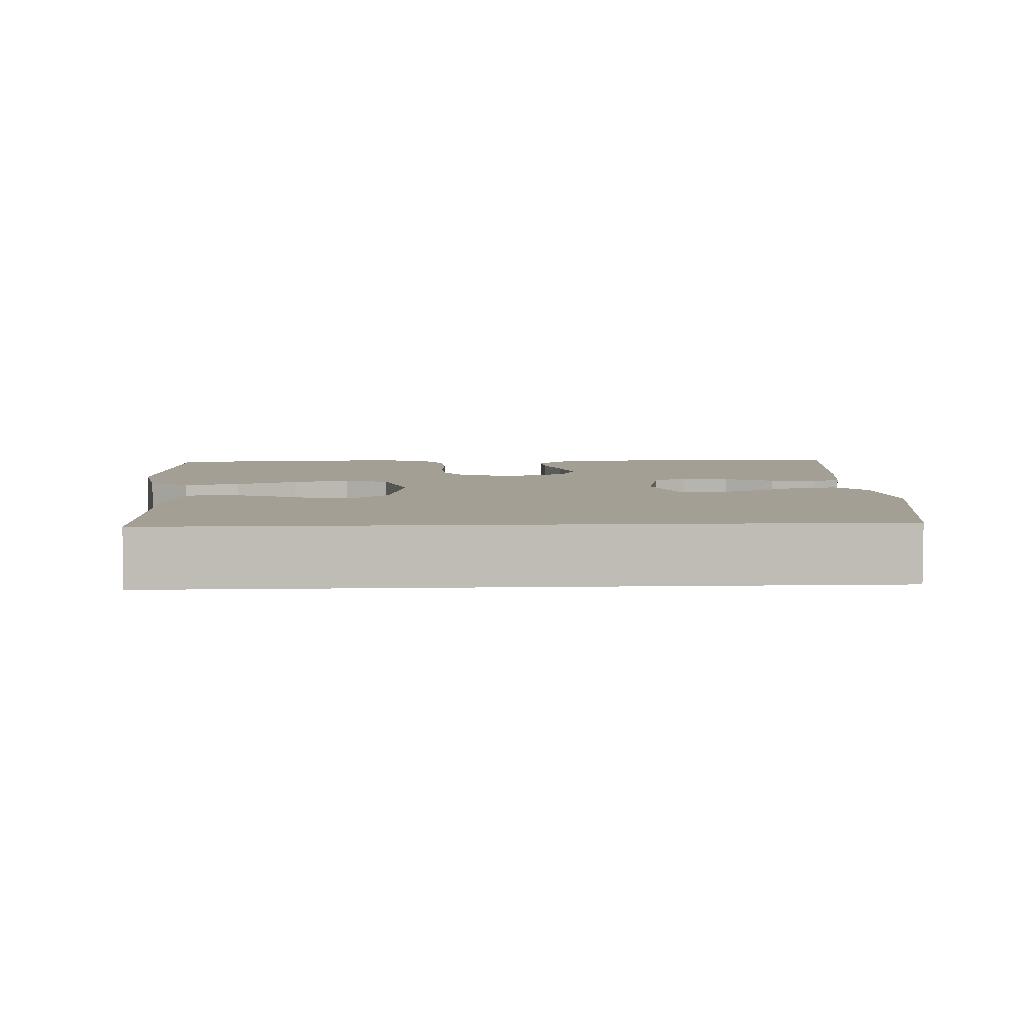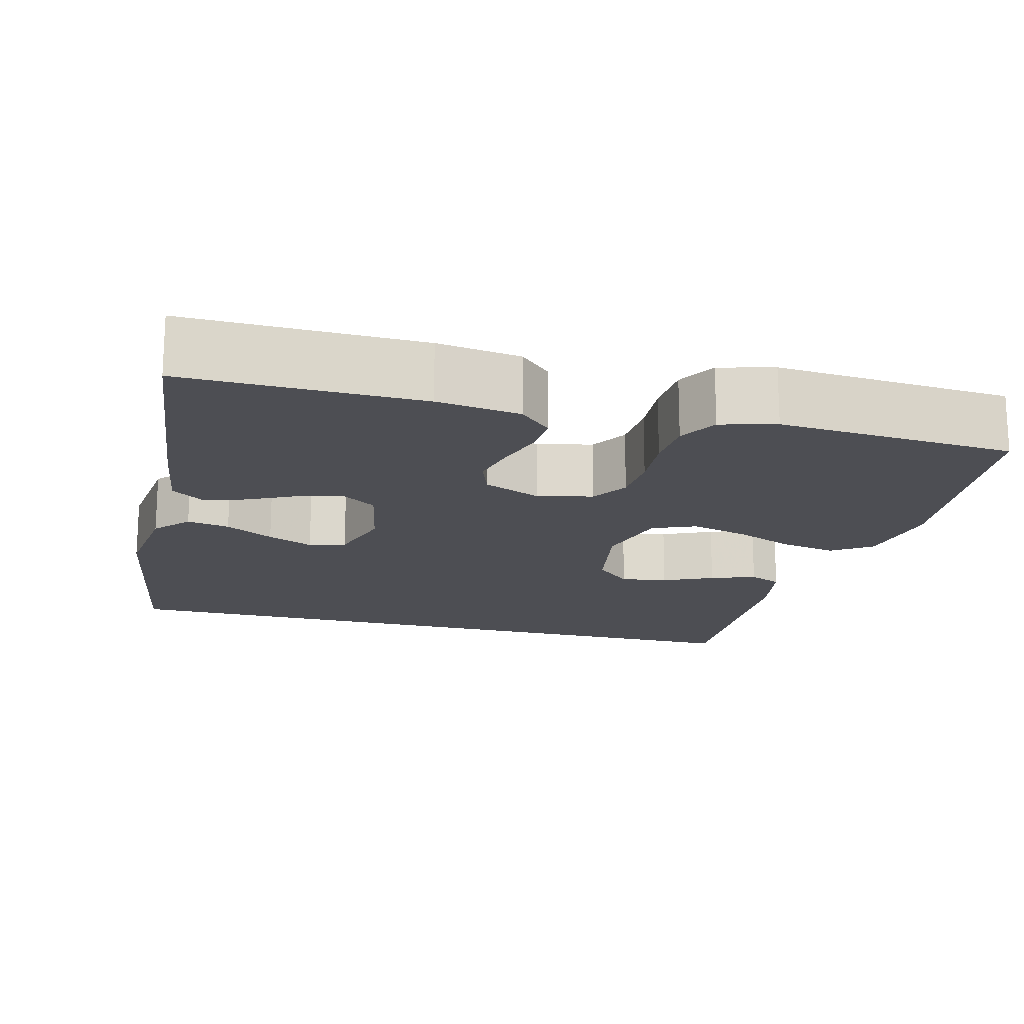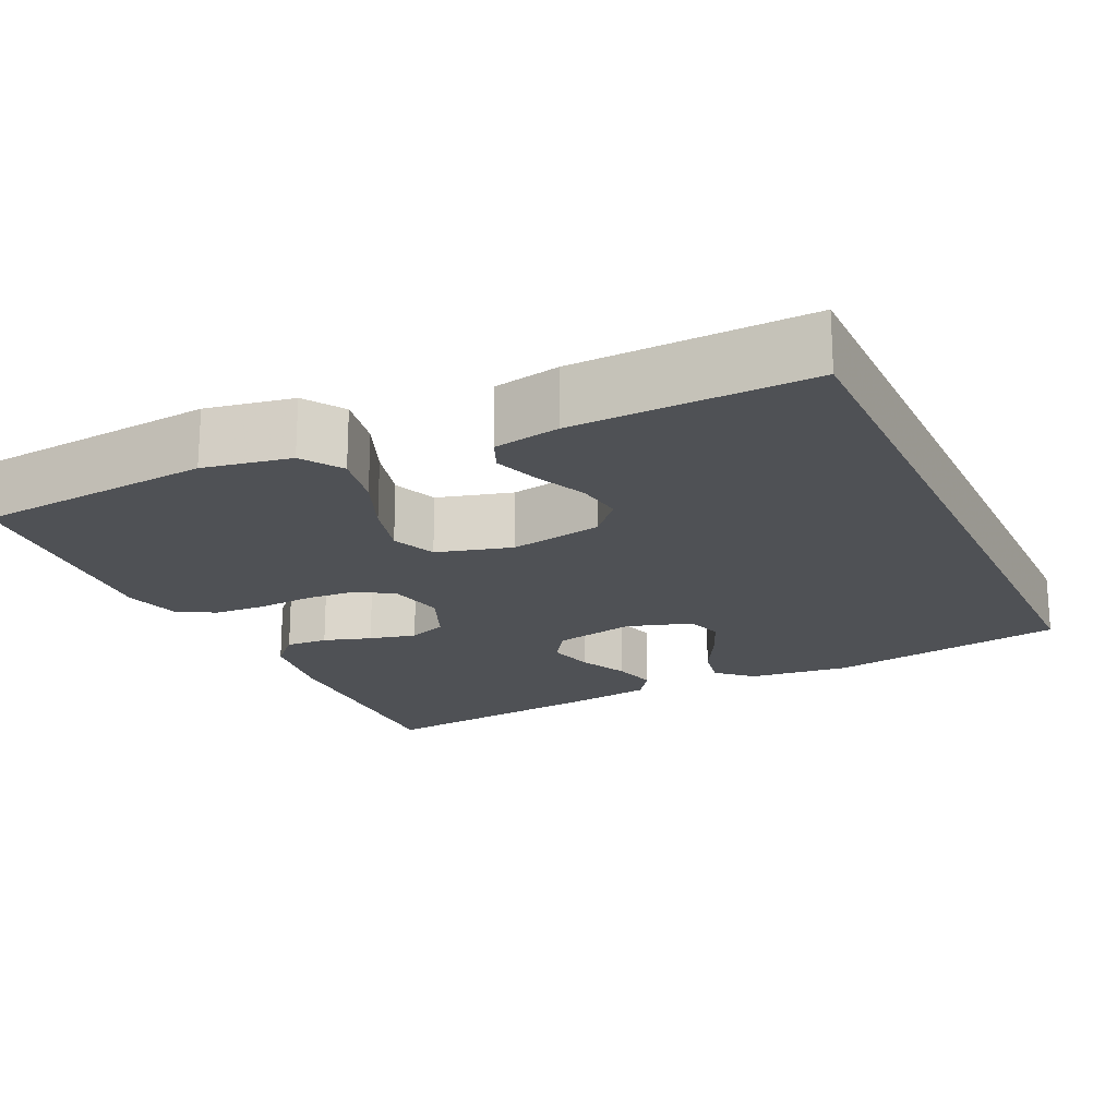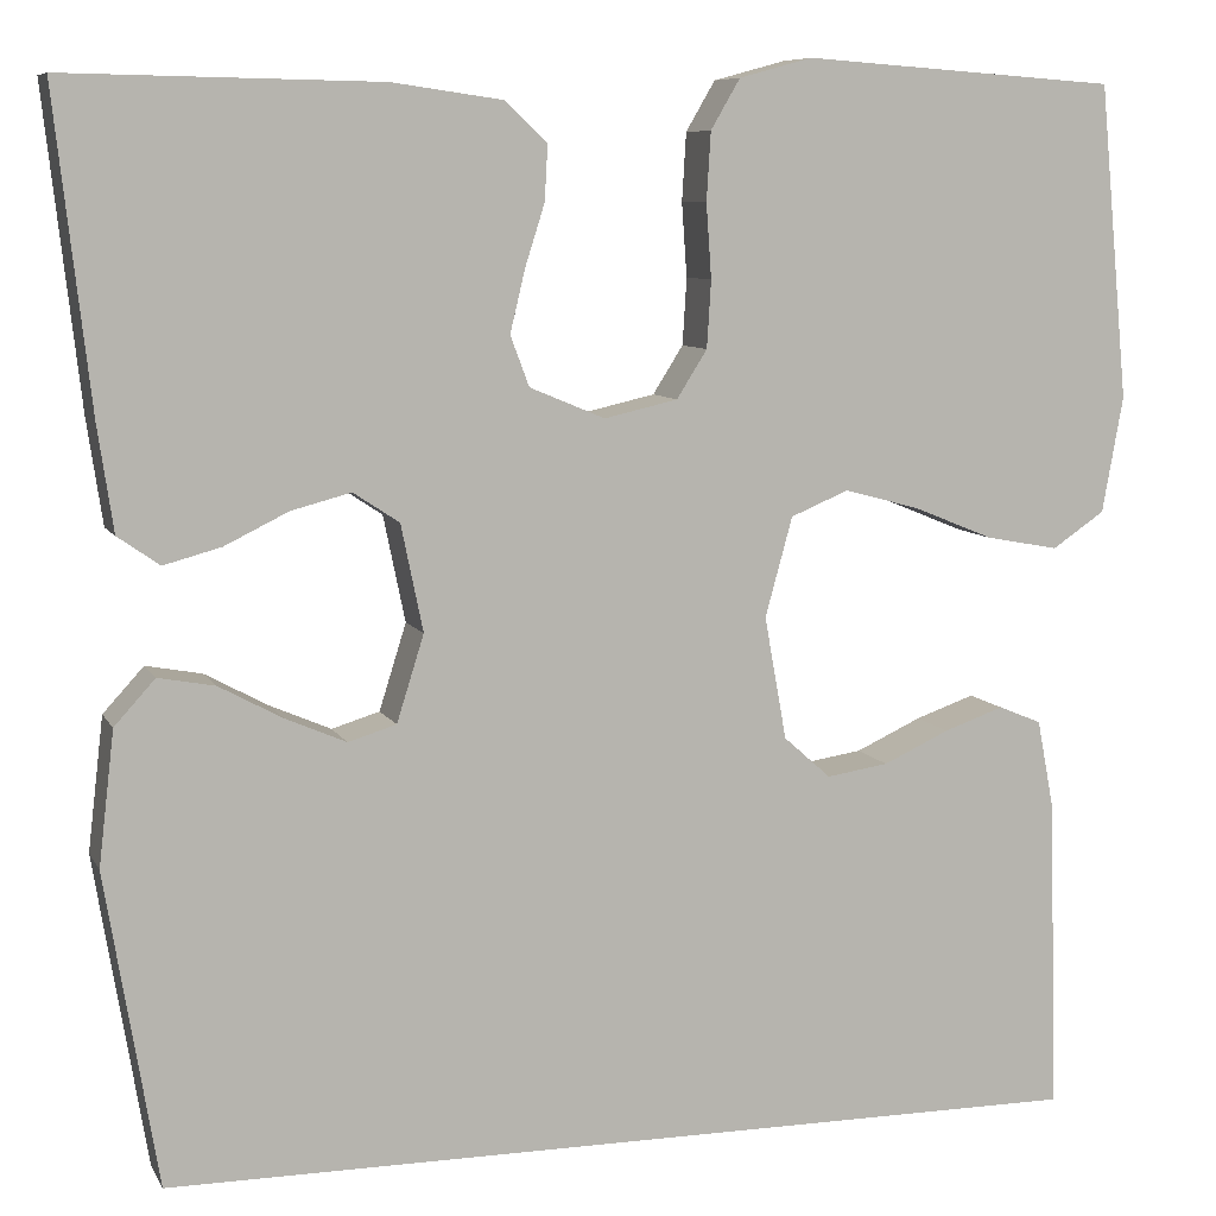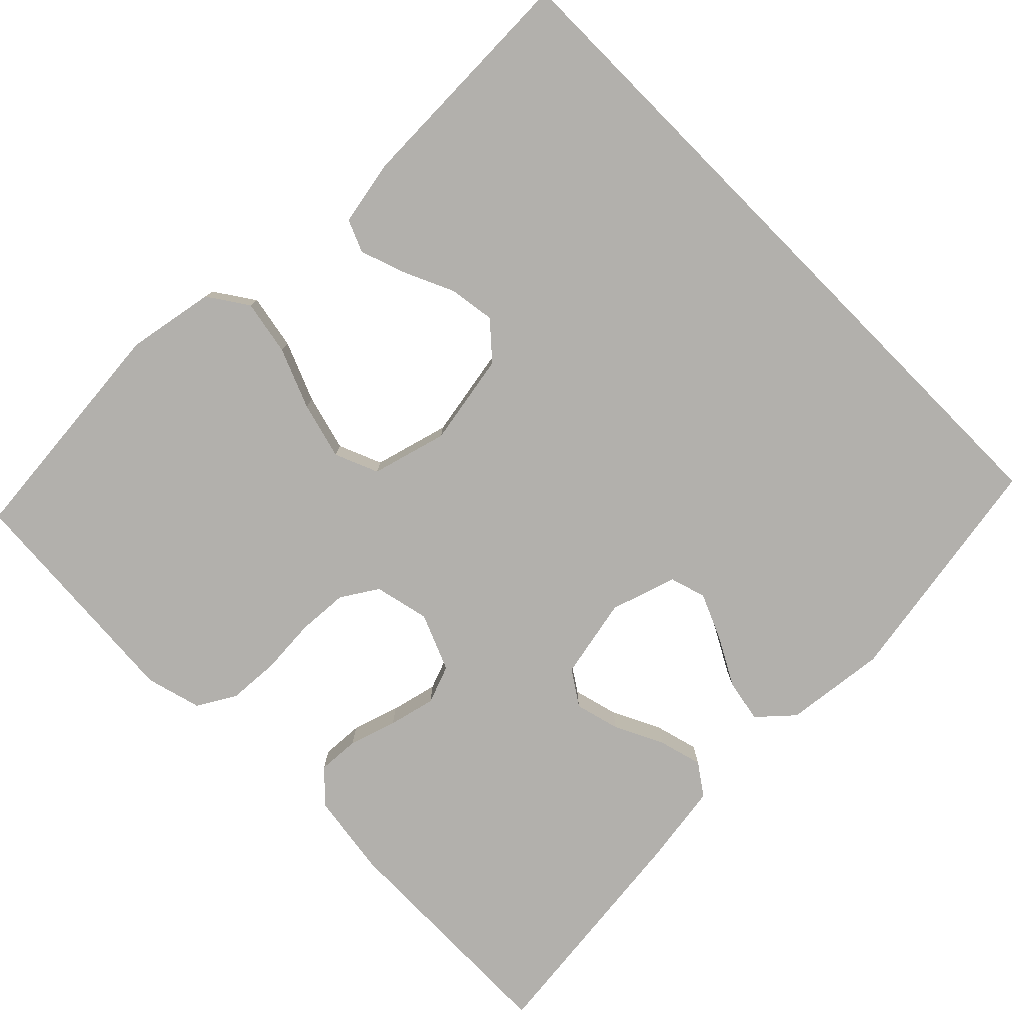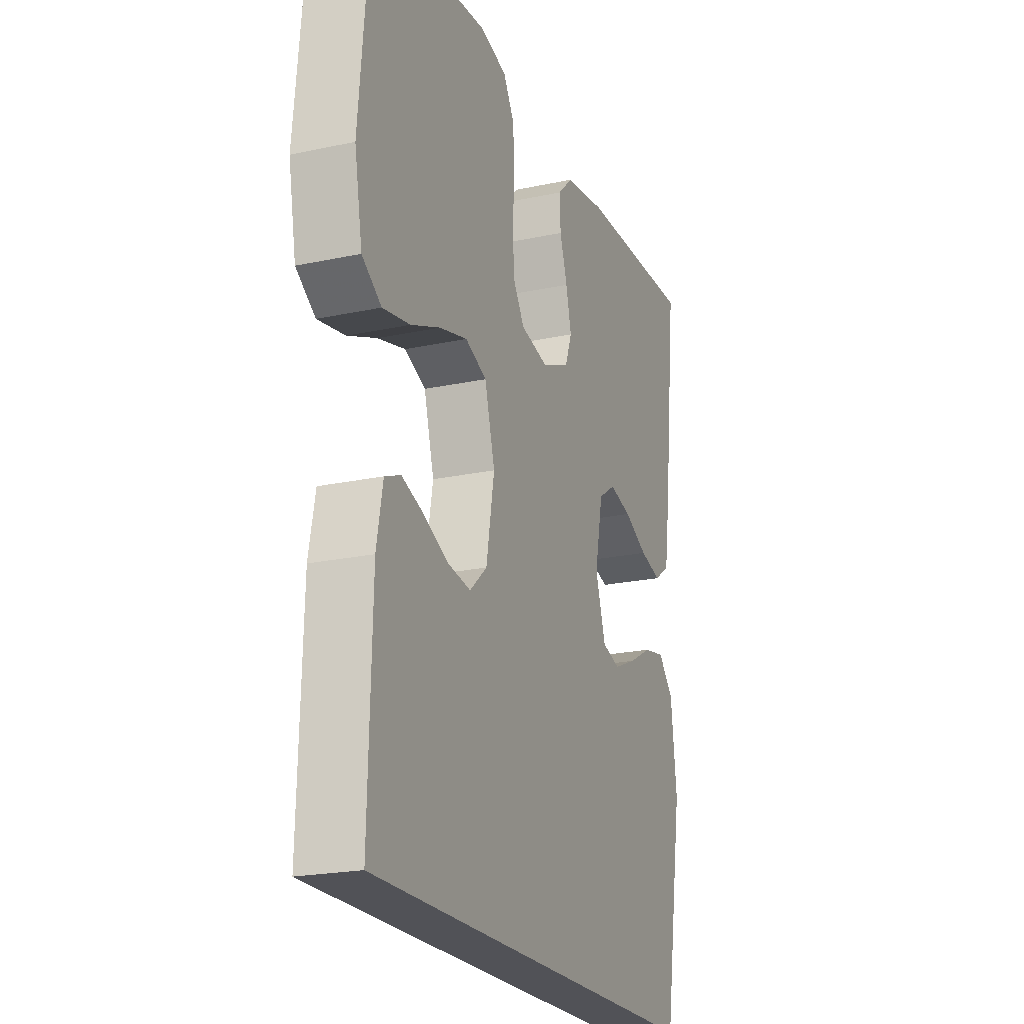
<metadata>
{"format":"obj","ext":"obj","renderer":"f3d","projection":"perspective","resolution":1024,"background":"white","views":[{"elev":5.5,"azim":177.0,"up":"+Y"},{"elev":-17.4,"azim":-14.4,"up":"+Y"},{"elev":-19.8,"azim":115.1,"up":"+Y"},{"elev":8.1,"azim":-17.4,"up":"+Z"},{"elev":-78.7,"azim":134.7,"up":"+Y"},{"elev":-21.4,"azim":110.9,"up":"+Z"}]}
</metadata>
<code>
v -0.5 0.07 0.5
v -0.2 0.07 0.495
v -0.094 0.07 0.48
v -0.054 0.07 0.442
v -0.057 0.07 0.389
v -0.076 0.07 0.329
v -0.09 0.07 0.27
v -0.072 0.07 0.222
v 0 0.07 0.192
v 0.07 0.07 0.208
v 0.099 0.07 0.254
v 0.103 0.07 0.318
v 0.098 0.07 0.389
v 0.102 0.07 0.454
v 0.13 0.07 0.502
v 0.2 0.07 0.521
v 0.5 0.07 0.5
v 0.528 0.07 0.2
v 0.508 0.07 0.089
v 0.458 0.07 0.055
v 0.388 0.07 0.068
v 0.312 0.07 0.099
v 0.24 0.07 0.118
v 0.185 0.07 0.095
v 0.159 0.07 0
v 0.18 0.07 -0.117
v 0.225 0.07 -0.157
v 0.284 0.07 -0.148
v 0.347 0.07 -0.119
v 0.404 0.07 -0.099
v 0.445 0.07 -0.116
v 0.461 0.07 -0.2
v 0.47 0.07 -0.5
v -0.422 0.07 -0.5
v -0.472 0.07 -0.2
v -0.457 0.07 -0.072
v -0.418 0.07 -0.029
v -0.364 0.07 -0.039
v -0.303 0.07 -0.072
v -0.245 0.07 -0.097
v -0.199 0.07 -0.083
v -0.173 0.07 0
v -0.194 0.07 0.102
v -0.238 0.07 0.131
v -0.295 0.07 0.116
v -0.356 0.07 0.086
v -0.411 0.07 0.071
v -0.451 0.07 0.099
v -0.466 0.07 0.2
v -0.5 0 0.5
v -0.2 0 0.495
v -0.094 0 0.48
v -0.054 0 0.442
v -0.057 0 0.389
v -0.076 0 0.329
v -0.09 0 0.27
v -0.072 0 0.222
v 0 0 0.192
v 0.07 0 0.208
v 0.099 0 0.254
v 0.103 0 0.318
v 0.098 0 0.389
v 0.102 0 0.454
v 0.13 0 0.502
v 0.2 0 0.521
v 0.5 0 0.5
v 0.528 0 0.2
v 0.508 0 0.089
v 0.458 0 0.055
v 0.388 0 0.068
v 0.312 0 0.099
v 0.24 0 0.118
v 0.185 0 0.095
v 0.159 0 0
v 0.18 0 -0.117
v 0.225 0 -0.157
v 0.284 0 -0.148
v 0.347 0 -0.119
v 0.404 0 -0.099
v 0.445 0 -0.116
v 0.461 0 -0.2
v 0.47 0 -0.5
v -0.422 0 -0.5
v -0.472 0 -0.2
v -0.457 0 -0.072
v -0.418 0 -0.029
v -0.364 0 -0.039
v -0.303 0 -0.072
v -0.245 0 -0.097
v -0.199 0 -0.083
v -0.173 0 0
v -0.194 0 0.102
v -0.238 0 0.131
v -0.295 0 0.116
v -0.356 0 0.086
v -0.411 0 0.071
v -0.451 0 0.099
v -0.466 0 0.2
f 4 5 6
f 3 4 6
f 2 3 6
f 1 2 6
f 49 1 6
f 48 49 6
f 47 48 6
f 46 47 6
f 45 46 6
f 44 45 6 7
f 43 44 7 8
f 42 43 8 9
f 41 42 9 10
f 37 38 39
f 36 37 39
f 35 36 39
f 34 35 39
f 33 34 39
f 33 39 40
f 31 32 33
f 30 31 33
f 29 30 33
f 28 29 33
f 27 28 33
f 33 40 41
f 27 33 41
f 26 27 41
f 20 21 22
f 19 20 22
f 18 19 22
f 17 18 22
f 16 17 22
f 15 16 22
f 14 15 22
f 13 14 22
f 12 13 22
f 11 12 22 23
f 10 11 23 24
f 25 26 41 10
f 10 24 25
f 55 54 53
f 55 53 52
f 55 52 51
f 55 51 50
f 55 50 98
f 55 98 97
f 55 97 96
f 55 96 95
f 55 95 94
f 56 55 94 93
f 57 56 93 92
f 58 57 92 91
f 59 58 91 90
f 88 87 86
f 88 86 85
f 88 85 84
f 88 84 83
f 88 83 82
f 89 88 82
f 82 81 80
f 82 80 79
f 82 79 78
f 82 78 77
f 82 77 76
f 90 89 82
f 90 82 76
f 90 76 75
f 71 70 69
f 71 69 68
f 71 68 67
f 71 67 66
f 71 66 65
f 71 65 64
f 71 64 63
f 71 63 62
f 71 62 61
f 72 71 61 60
f 73 72 60 59
f 59 90 75 74
f 74 73 59
f 1 50 51 2
f 2 51 52 3
f 3 52 53 4
f 4 53 54 5
f 5 54 55 6
f 6 55 56 7
f 7 56 57 8
f 8 57 58 9
f 9 58 59 10
f 10 59 60 11
f 11 60 61 12
f 12 61 62 13
f 13 62 63 14
f 14 63 64 15
f 15 64 65 16
f 16 65 66 17
f 17 66 67 18
f 18 67 68 19
f 19 68 69 20
f 20 69 70 21
f 21 70 71 22
f 22 71 72 23
f 23 72 73 24
f 24 73 74 25
f 25 74 75 26
f 26 75 76 27
f 27 76 77 28
f 28 77 78 29
f 29 78 79 30
f 30 79 80 31
f 31 80 81 32
f 32 81 82 33
f 33 82 83 34
f 34 83 84 35
f 35 84 85 36
f 36 85 86 37
f 37 86 87 38
f 38 87 88 39
f 39 88 89 40
f 40 89 90 41
f 41 90 91 42
f 42 91 92 43
f 43 92 93 44
f 44 93 94 45
f 45 94 95 46
f 46 95 96 47
f 47 96 97 48
f 48 97 98 49
f 49 98 50 1

</code>
